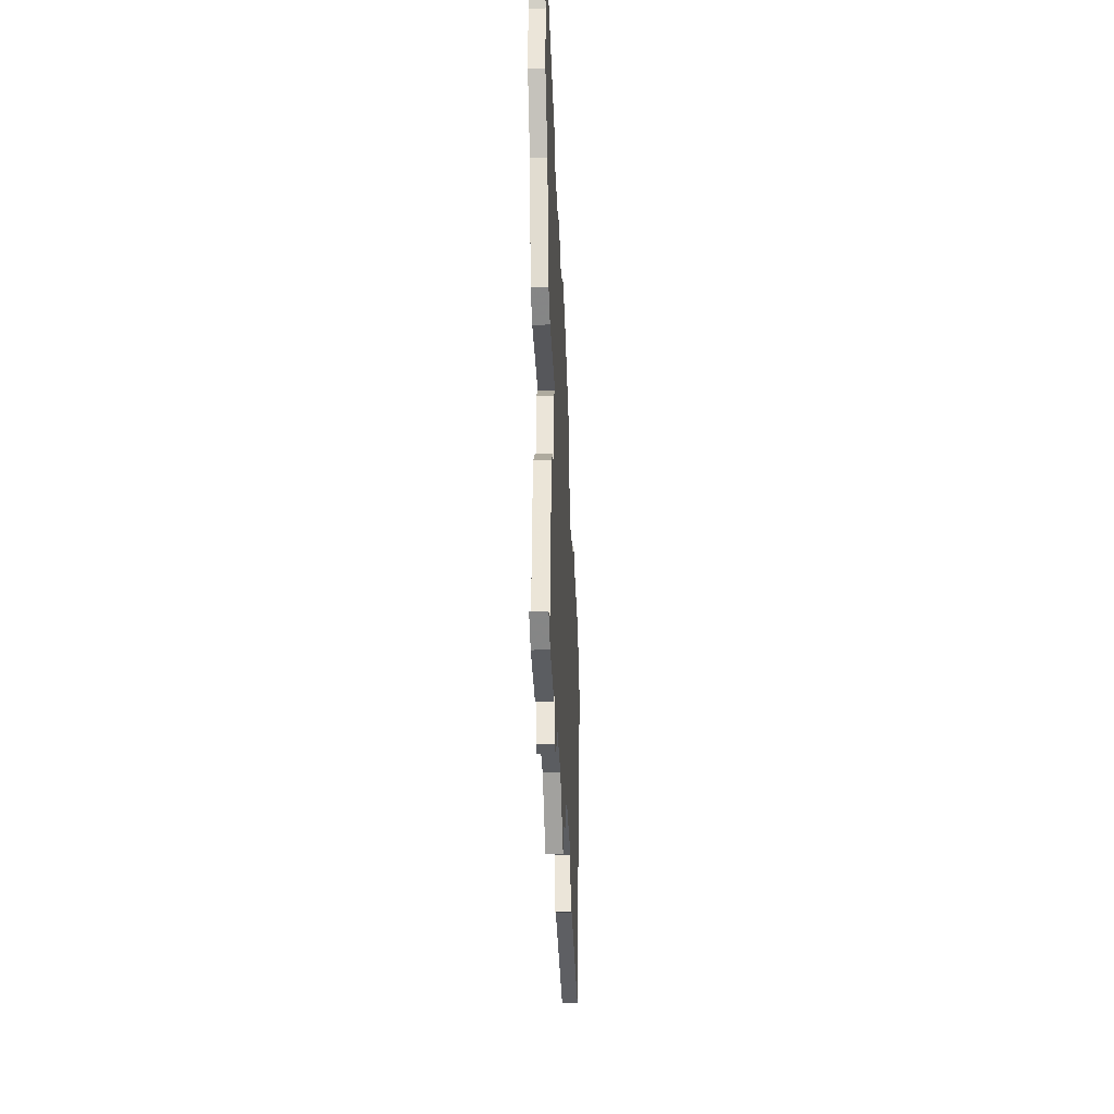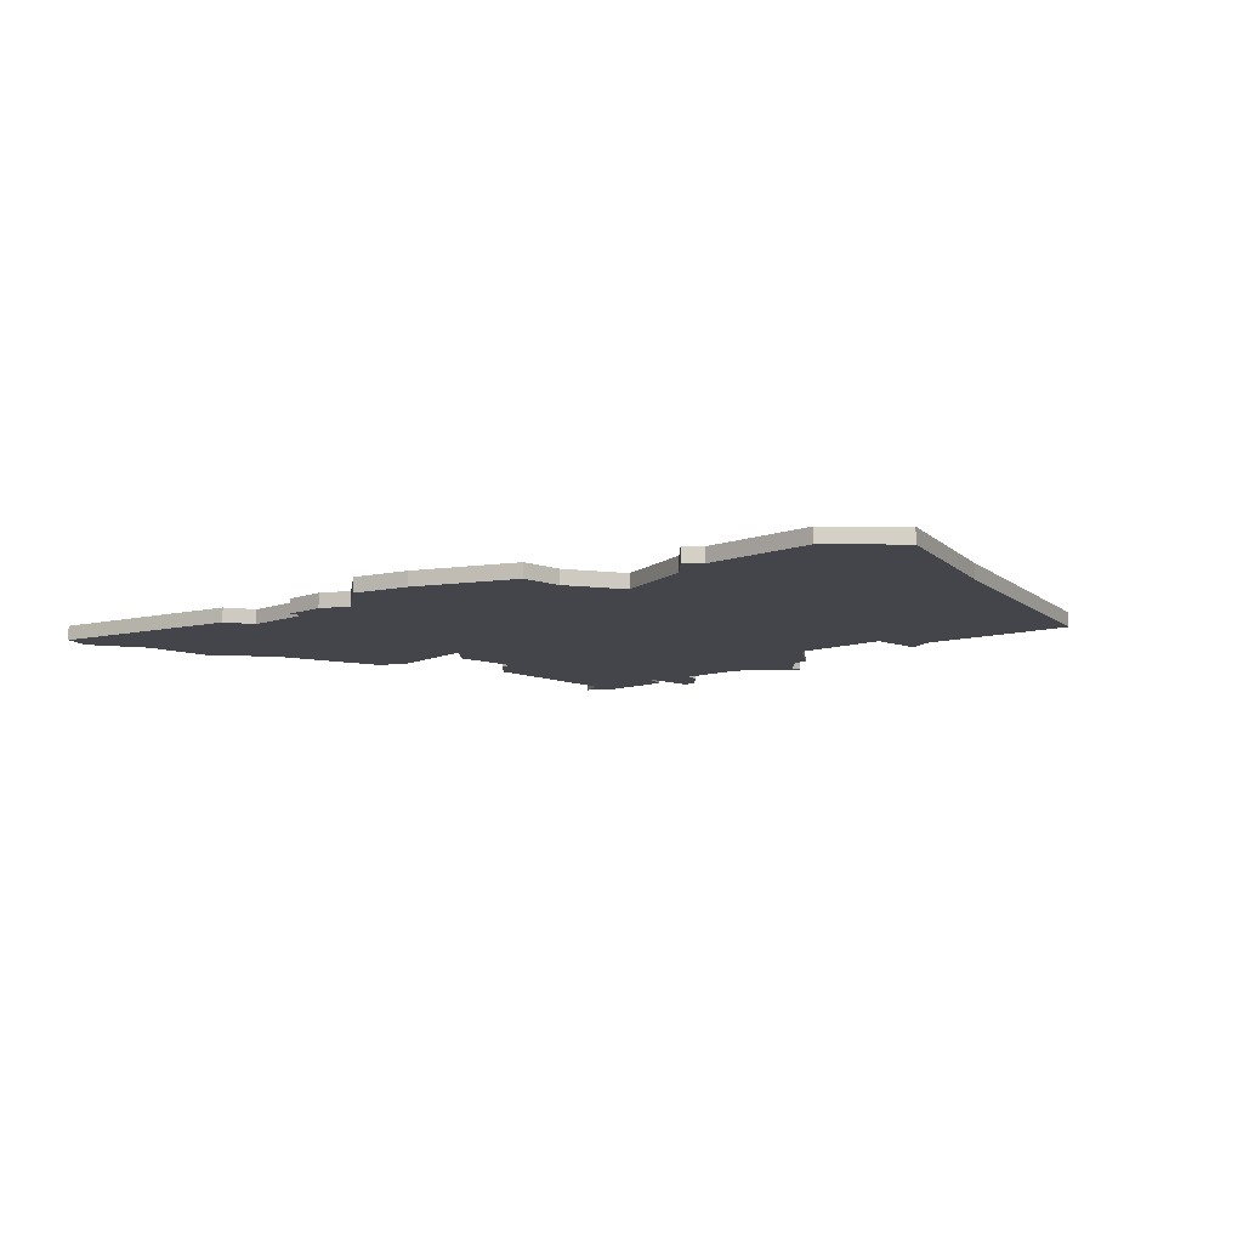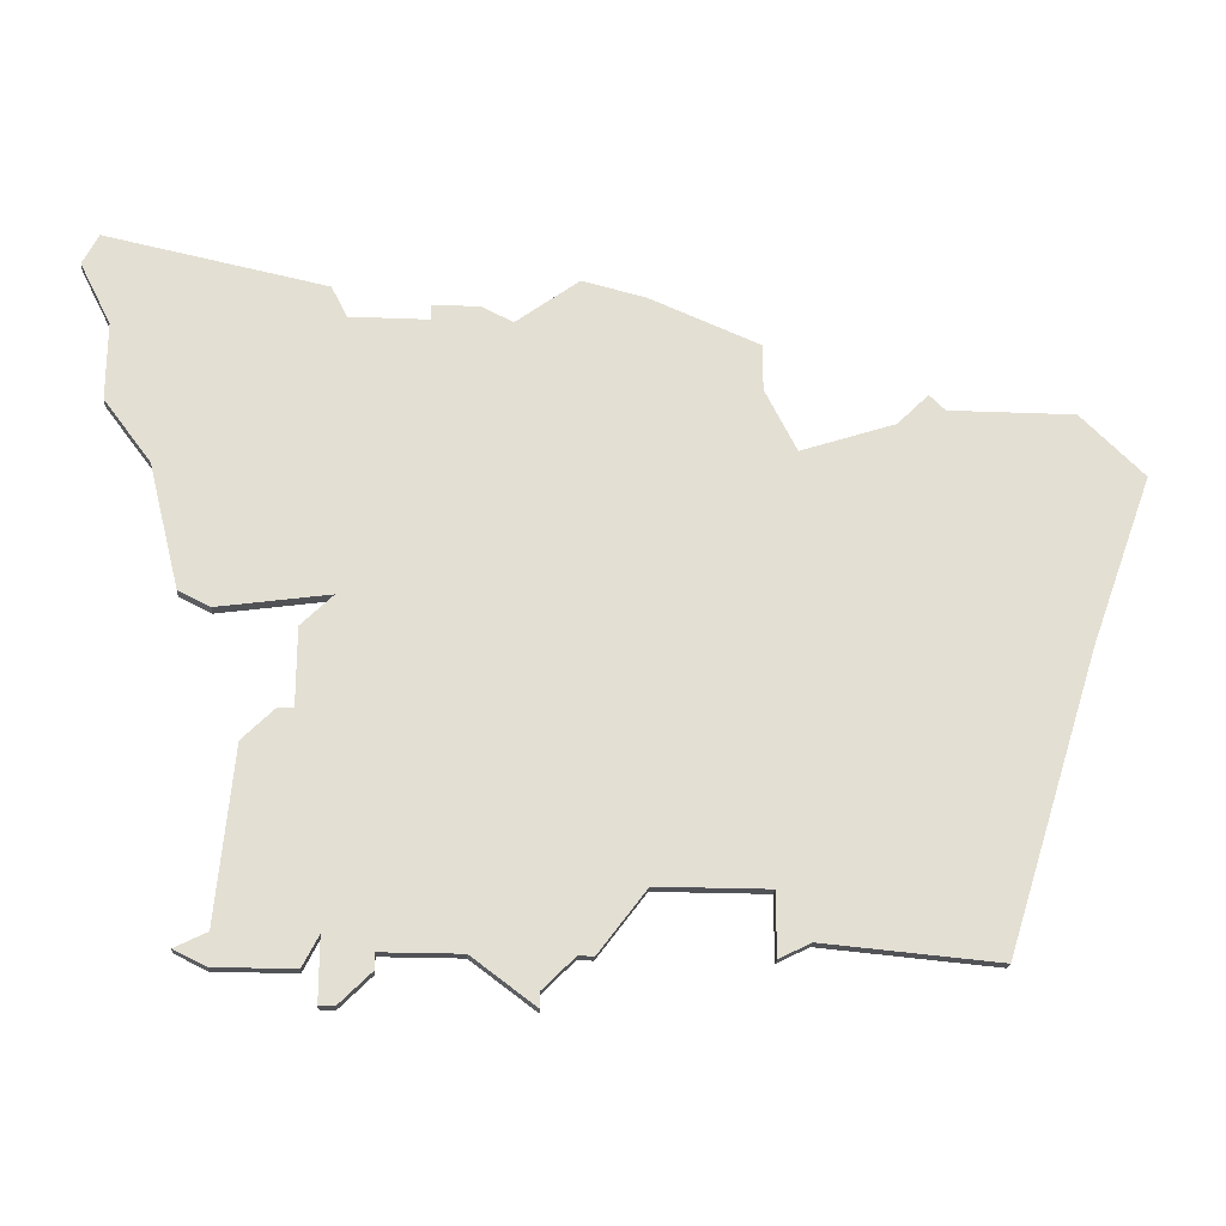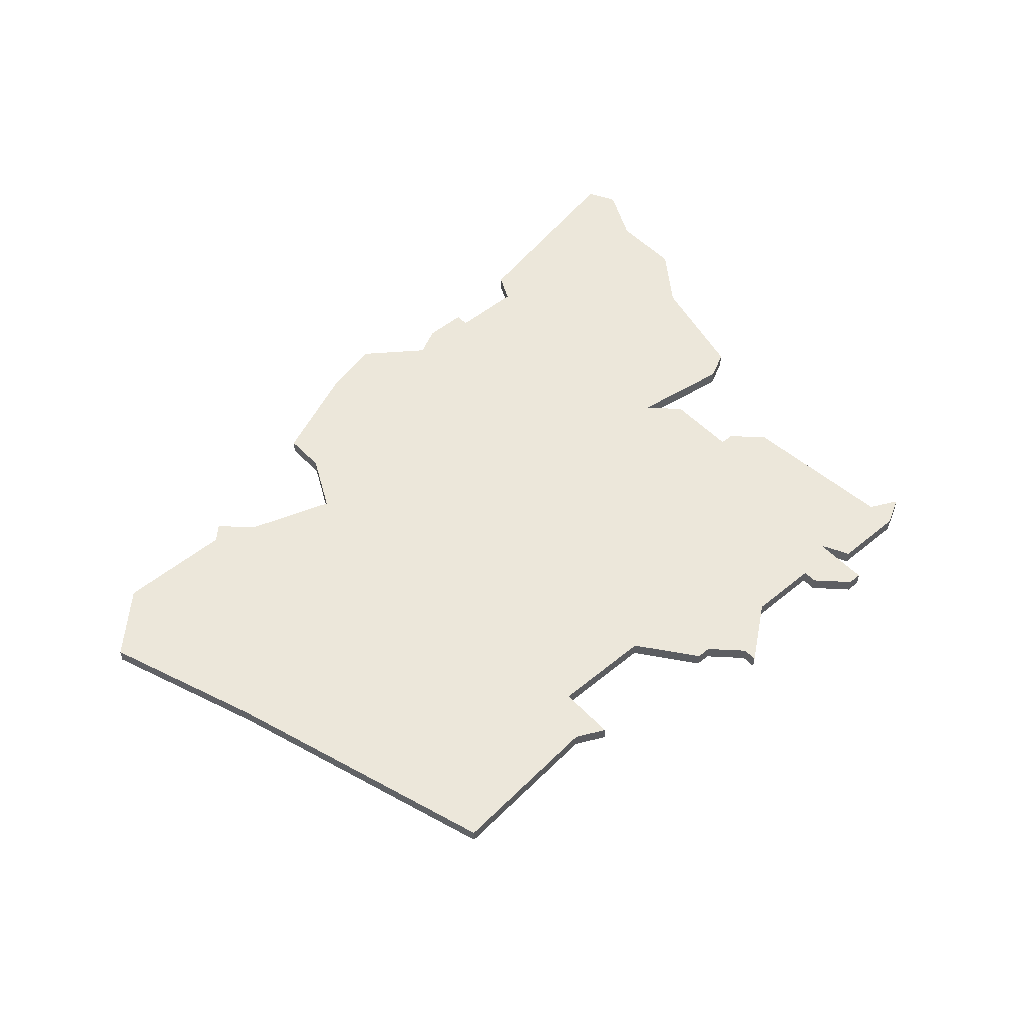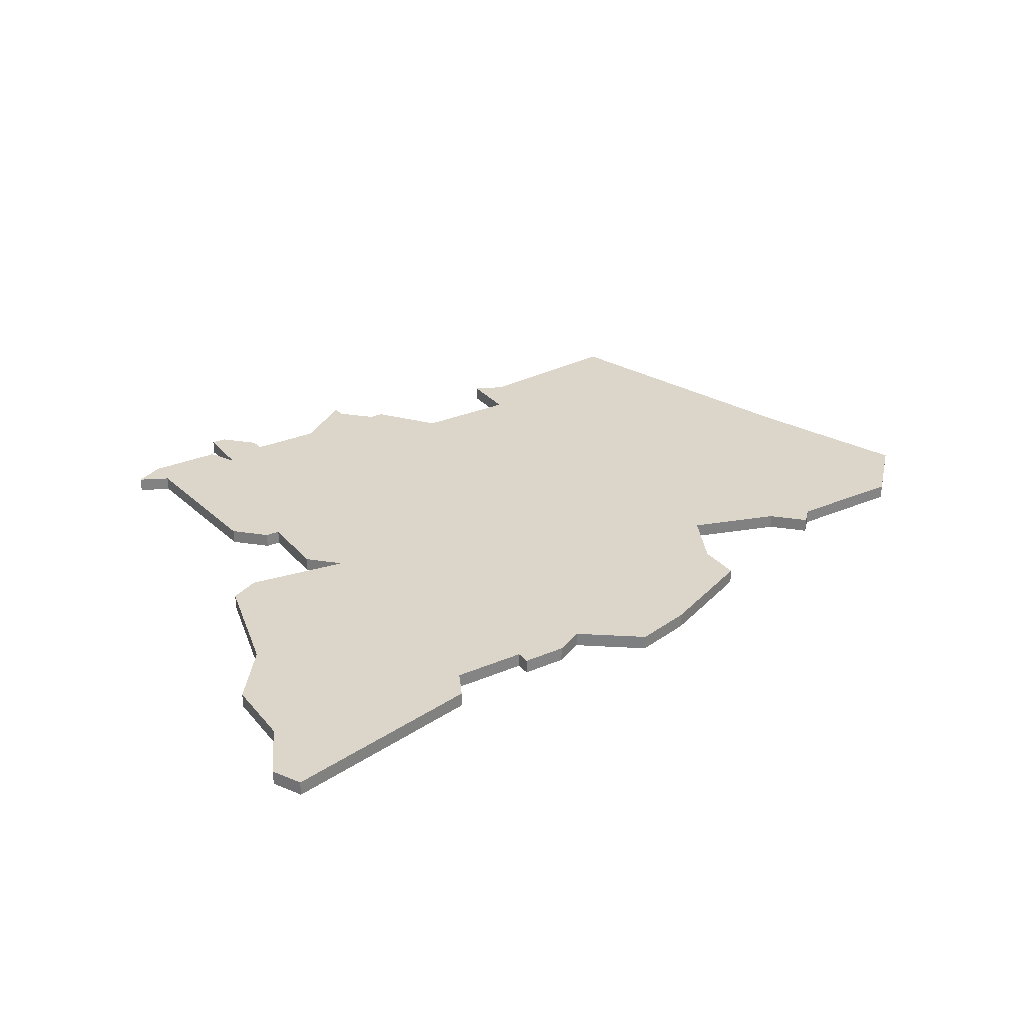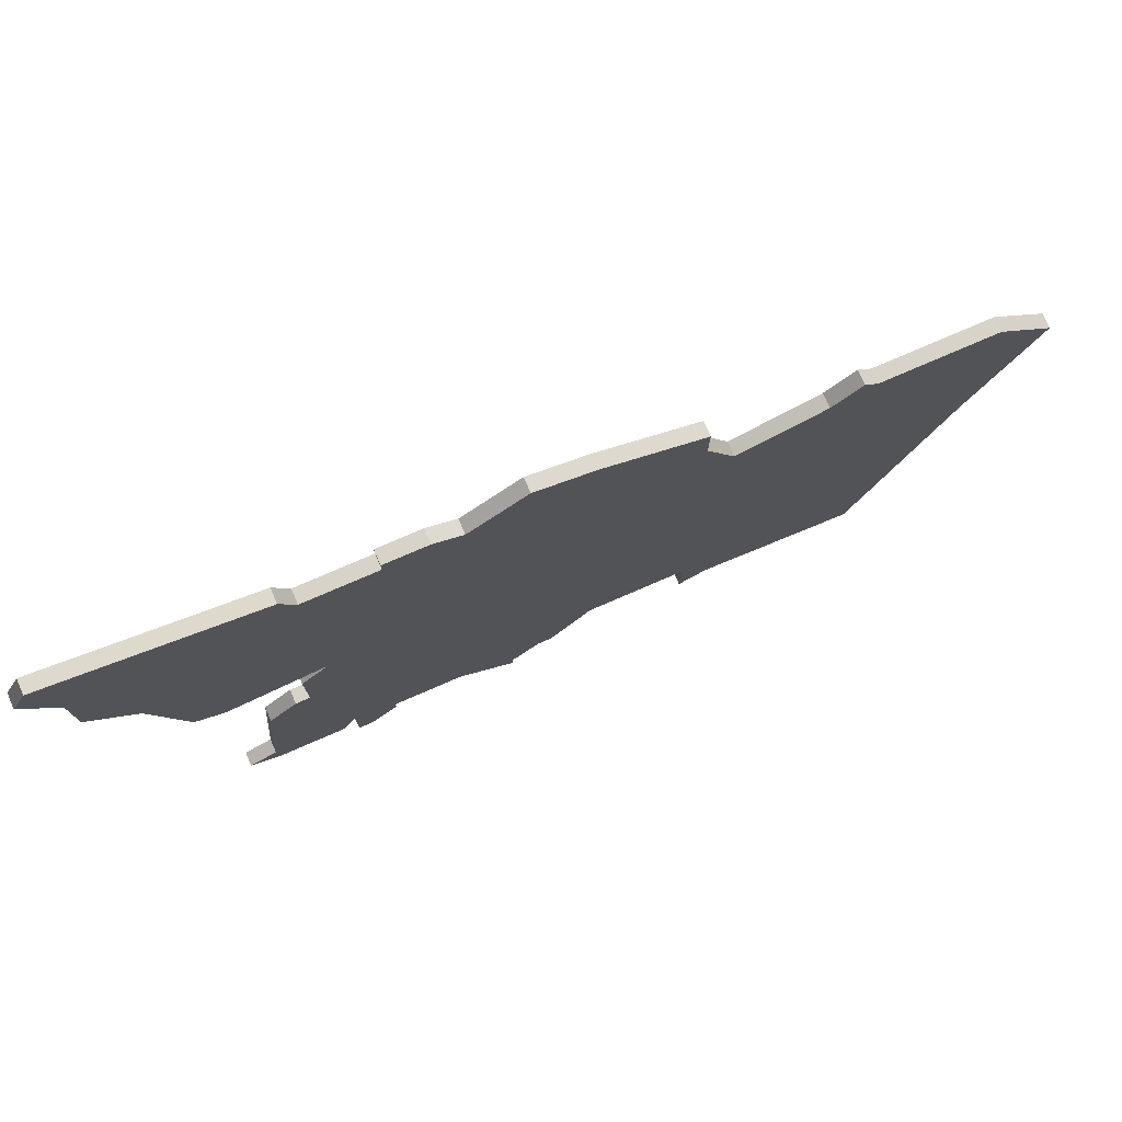
<metadata>
{"format":"obj","ext":"obj","renderer":"f3d","projection":"perspective","resolution":1024,"background":"white","views":[{"elev":-35.5,"azim":92.2,"up":"+Y"},{"elev":-9.3,"azim":-135.5,"up":"+Z"},{"elev":-22.2,"azim":176.0,"up":"+Y"},{"elev":51.3,"azim":-41.8,"up":"+Z"},{"elev":29.7,"azim":147.9,"up":"+Z"},{"elev":76.8,"azim":156.6,"up":"+Y"}]}
</metadata>
<code>
v 2758 -516 0
v 2758 -516 1
v 2758 -553 0
v 2758 -553 1
v 2791 -513 0
v 2791 -513 1
v 2766 -518 0
v 2766 -518 1
v 2741 -522 0
v 2741 -522 1
v 2749 -556 0
v 2749 -556 1
v 2749 -526 0
v 2749 -526 1
v 2782 -556 0
v 2782 -556 1
v 2782 -558 0
v 2782 -558 1
v 2790 -524 0
v 2790 -524 1
v 2790 -519 0
v 2790 -519 1
v 2732 -538 0
v 2732 -538 1
v 2732 -523 0
v 2732 -523 1
v 2740 -523 0
v 2740 -523 1
v 2773 -557 0
v 2773 -557 1
v 2773 -558 0
v 2773 -558 1
v 2781 -545 0
v 2781 -545 1
v 2764 -559 0
v 2764 -559 1
v 2764 -560 0
v 2764 -560 1
v 2738 -557 0
v 2738 -557 1
v 2771 -517 0
v 2771 -517 1
v 2771 -518 0
v 2771 -518 1
v 2779 -543 0
v 2779 -543 1
v 2787 -528 0
v 2787 -528 1
v 2762 -515 0
v 2762 -515 1
v 2762 -557 0
v 2762 -557 1
v 2778 -538 0
v 2778 -538 1
v 2778 -543 0
v 2778 -543 1
v 2728 -527 0
v 2728 -527 1
v 2761 -557 0
v 2761 -557 1
v 2777 -516 0
v 2777 -516 1
v 2777 -558 0
v 2777 -558 1
v 2785 -536 0
v 2785 -536 1
v 2768 -557 0
v 2768 -557 1
v 2768 -517 0
v 2768 -517 1
v 2743 -524 0
v 2743 -524 1
v 2776 -556 0
v 2776 -556 1
v 2776 -518 0
v 2776 -518 1
v 2776 -560 0
v 2776 -560 1
v 2776 -536 0
v 2776 -536 1
v 2751 -522 0
v 2751 -522 1
v 2751 -557 0
v 2751 -557 1
v 2751 -519 0
v 2751 -519 1
v 2751 -553 0
v 2751 -553 1
v 2784 -557 0
v 2784 -557 1
v 2792 -515 0
v 2792 -515 1
v 2775 -560 0
v 2775 -560 1
v 2783 -537 0
v 2783 -537 1
f 87 83 11
f 87 11 39
f 57 25 23
f 39 23 87
f 23 13 87
f 67 37 35
f 67 51 3
f 59 3 51
f 35 51 67
f 87 13 3
f 79 3 13
f 23 27 71
f 13 23 71
f 25 27 23
f 27 9 71
f 81 7 13
f 81 1 7
f 79 13 7
f 69 43 7
f 85 1 81
f 1 49 7
f 69 41 43
f 43 79 7
f 55 67 3
f 73 77 93
f 29 73 31
f 31 73 93
f 15 63 73
f 55 73 29
f 55 29 67
f 15 89 17
f 15 73 33
f 45 33 55
f 33 73 55
f 17 63 15
f 3 79 55
f 55 79 53
f 47 79 75
f 75 61 21
f 95 79 47
f 75 79 43
f 75 21 19
f 95 47 65
f 5 91 21
f 21 61 5
f 19 47 75
f 12 84 88
f 40 12 88
f 24 26 58
f 88 24 40
f 88 14 24
f 36 38 68
f 4 52 68
f 52 4 60
f 68 52 36
f 4 14 88
f 14 4 80
f 72 28 24
f 72 24 14
f 24 28 26
f 72 10 28
f 14 8 82
f 8 2 82
f 8 14 80
f 8 44 70
f 82 2 86
f 8 50 2
f 44 42 70
f 8 80 44
f 4 68 56
f 94 78 74
f 32 74 30
f 94 74 32
f 74 64 16
f 30 74 56
f 68 30 56
f 18 90 16
f 34 74 16
f 56 34 46
f 56 74 34
f 16 64 18
f 56 80 4
f 54 80 56
f 76 80 48
f 22 62 76
f 48 80 96
f 44 80 76
f 20 22 76
f 66 48 96
f 22 92 6
f 6 62 22
f 76 48 20
f 28 10 27
f 27 10 9
f 26 28 25
f 25 28 27
f 58 26 57
f 57 26 25
f 24 58 23
f 23 58 57
f 40 24 39
f 39 24 23
f 12 40 11
f 11 40 39
f 84 12 83
f 83 12 11
f 88 84 87
f 87 84 83
f 4 88 3
f 3 88 87
f 60 4 59
f 59 4 3
f 52 60 51
f 51 60 59
f 36 52 35
f 35 52 51
f 38 36 37
f 37 36 35
f 68 38 67
f 67 38 37
f 30 68 29
f 29 68 67
f 32 30 31
f 31 30 29
f 94 32 93
f 93 32 31
f 78 94 77
f 77 94 93
f 74 78 73
f 73 78 77
f 64 74 63
f 63 74 73
f 18 64 17
f 17 64 63
f 90 18 89
f 89 18 17
f 16 90 15
f 15 90 89
f 34 16 33
f 33 16 15
f 46 34 45
f 45 34 33
f 56 46 55
f 55 46 45
f 54 56 53
f 53 56 55
f 80 54 79
f 79 54 53
f 96 80 95
f 95 80 79
f 66 96 65
f 65 96 95
f 48 66 47
f 47 66 65
f 20 48 19
f 19 48 47
f 22 20 21
f 21 20 19
f 92 22 91
f 91 22 21
f 6 92 5
f 5 92 91
f 62 6 61
f 61 6 5
f 76 62 75
f 75 62 61
f 44 76 43
f 43 76 75
f 42 44 41
f 41 44 43
f 70 42 69
f 69 42 41
f 8 70 7
f 7 70 69
f 50 8 49
f 49 8 7
f 2 50 1
f 1 50 49
f 86 2 85
f 85 2 1
f 82 86 81
f 81 86 85
f 14 82 13
f 13 82 81
f 10 72 9
f 9 72 71
f 72 14 71
f 71 14 13

</code>
